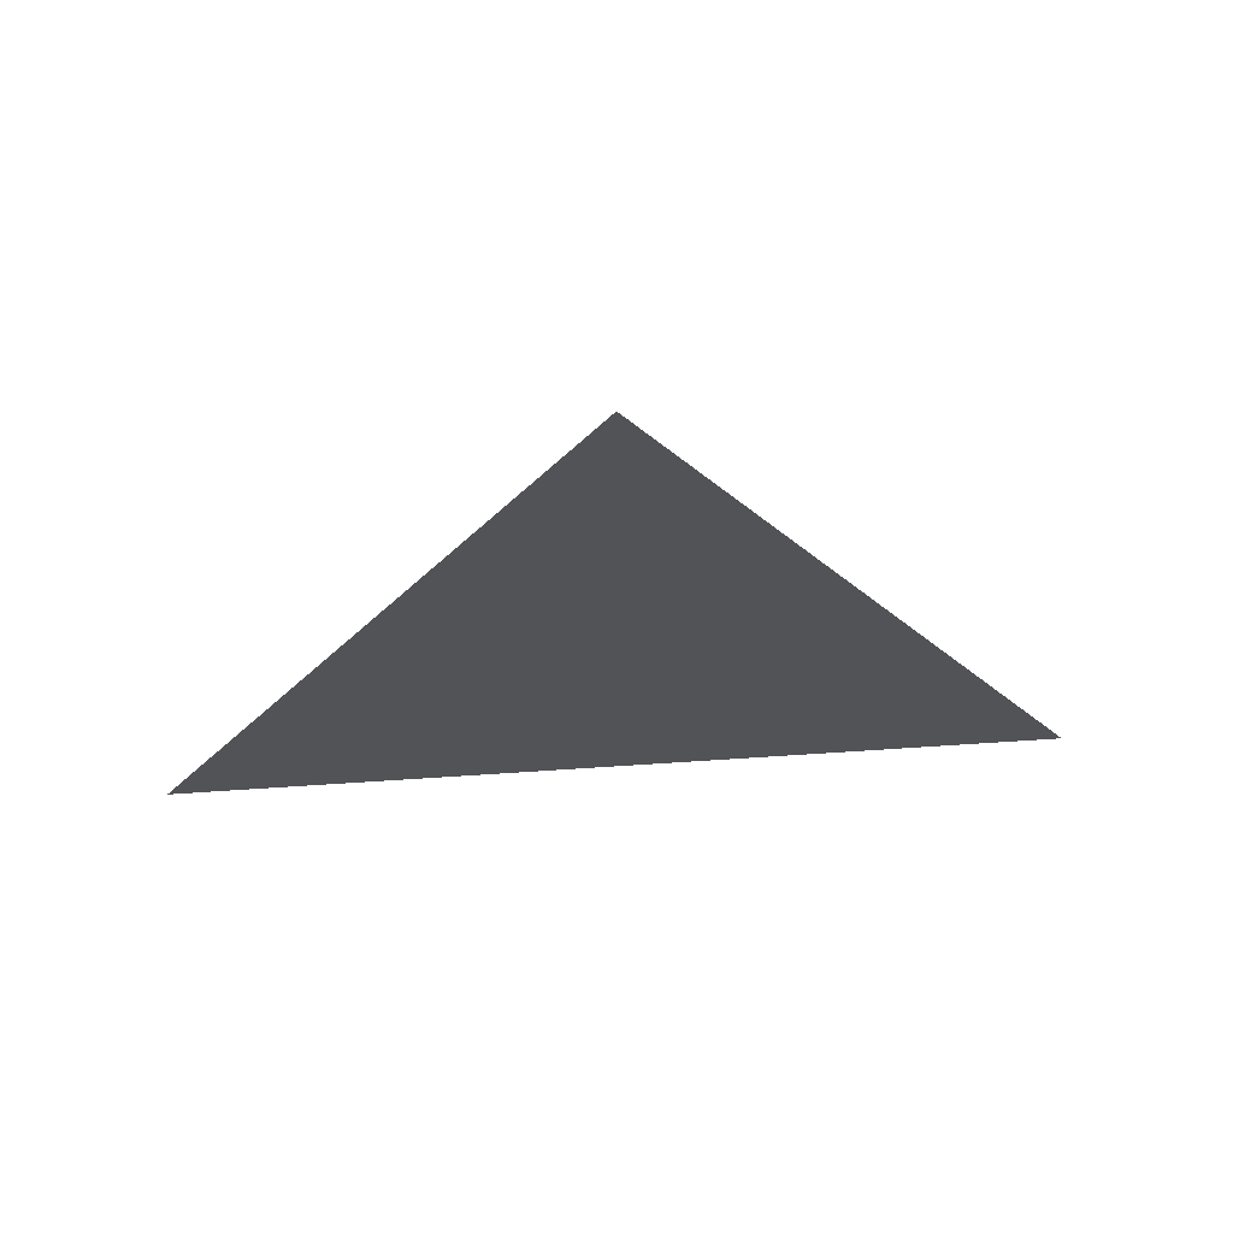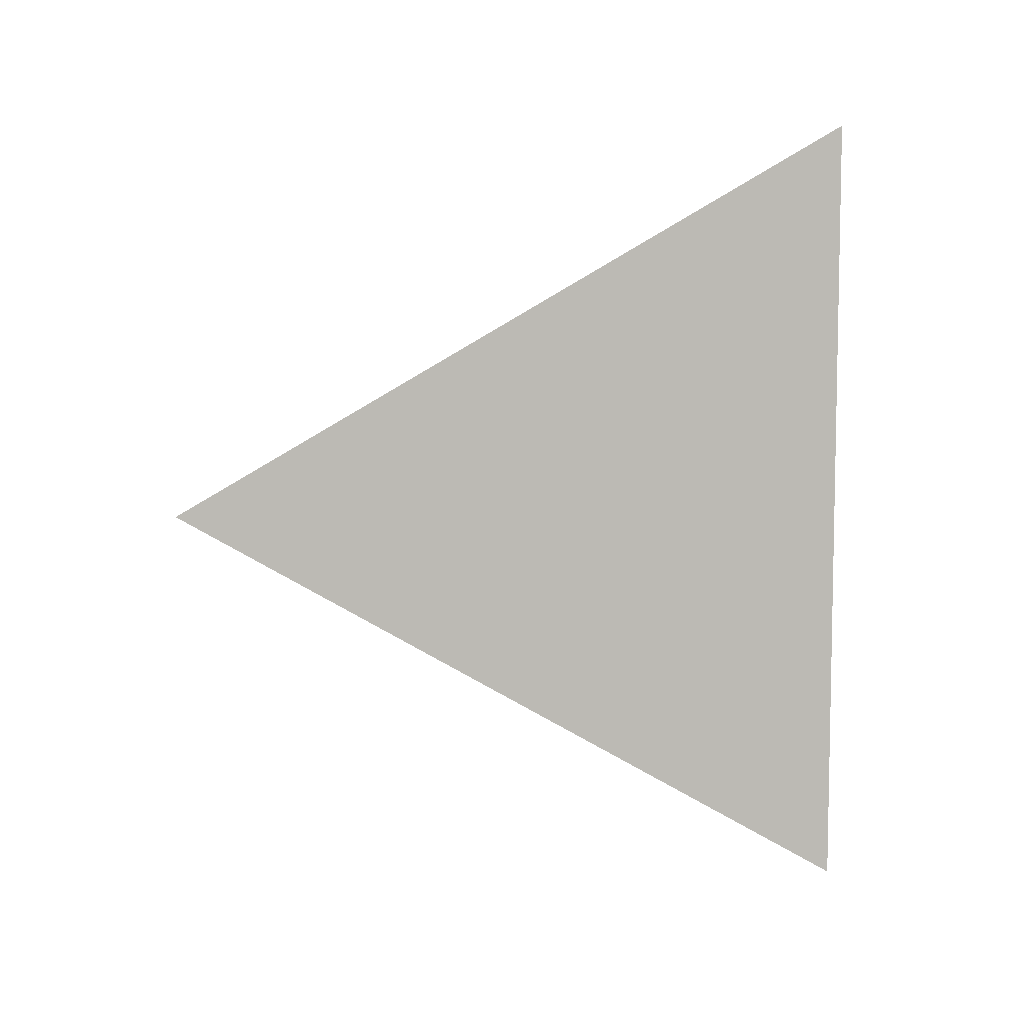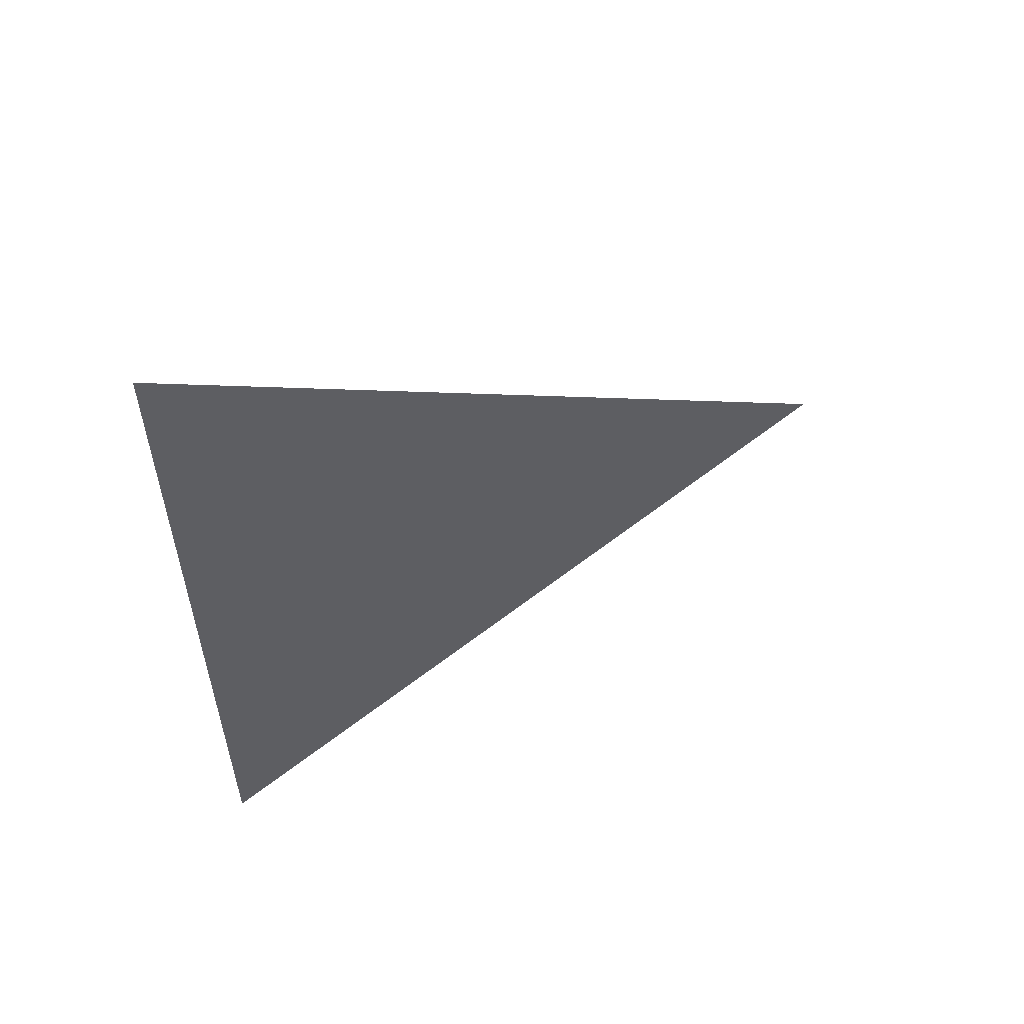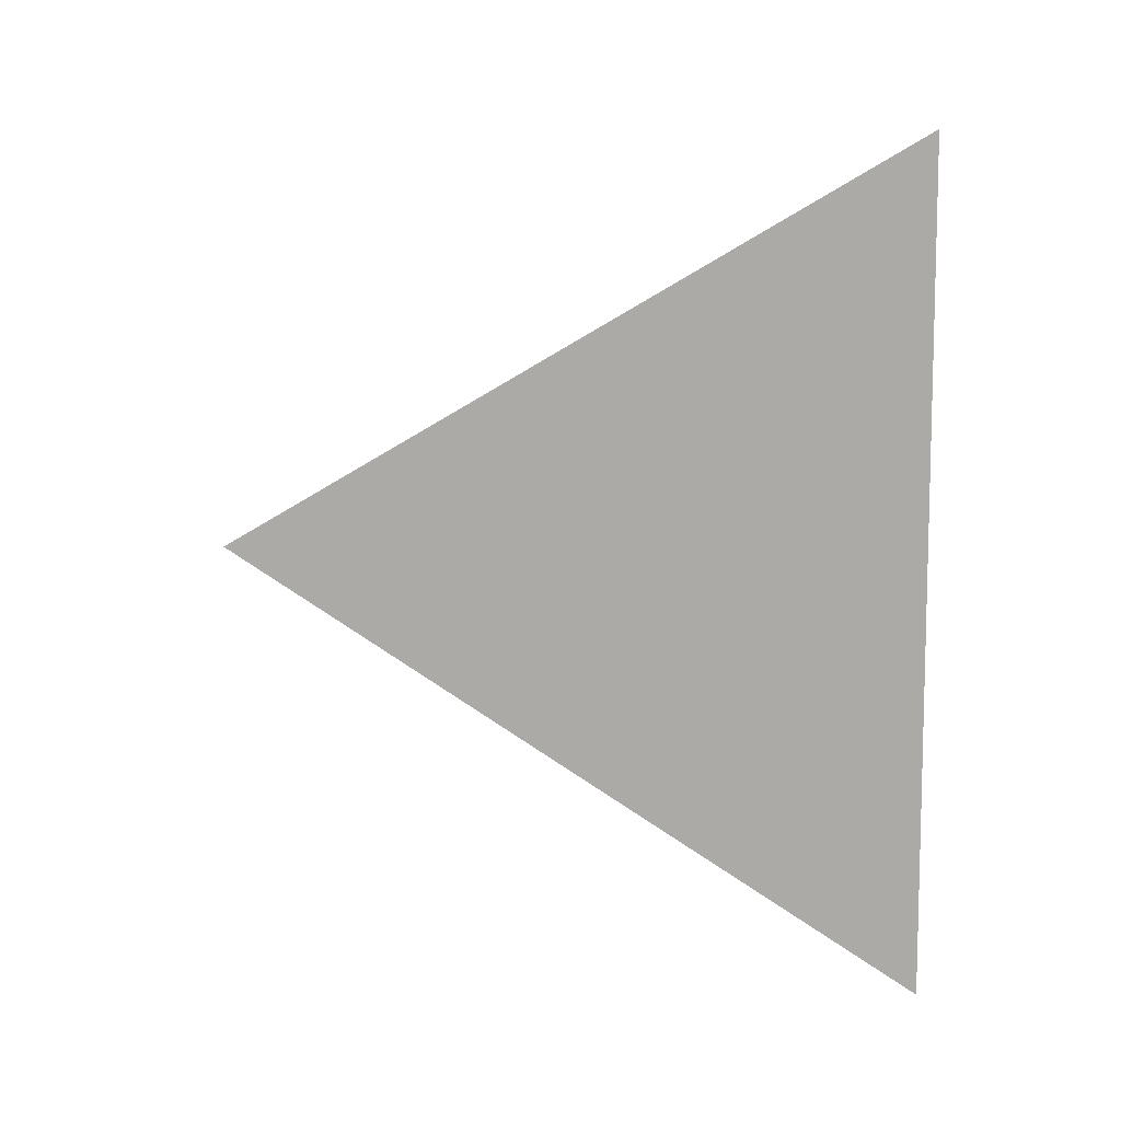
<metadata>
{"format":"obj","ext":"obj","renderer":"f3d","projection":"perspective","resolution":1024,"background":"white","views":[{"elev":67.3,"azim":-93.8,"up":"+Y"},{"elev":6.9,"azim":-97.2,"up":"+Z"},{"elev":55.8,"azim":65.9,"up":"+Z"},{"elev":8.9,"azim":-75.2,"up":"+Z"}]}
</metadata>
<code>
v 0.04296 0.93 1.15
v 0.04296 0.855 1.193
v 0.04296 0.855 1.107
g group_135_107202387876864
f 1 2 3

</code>
